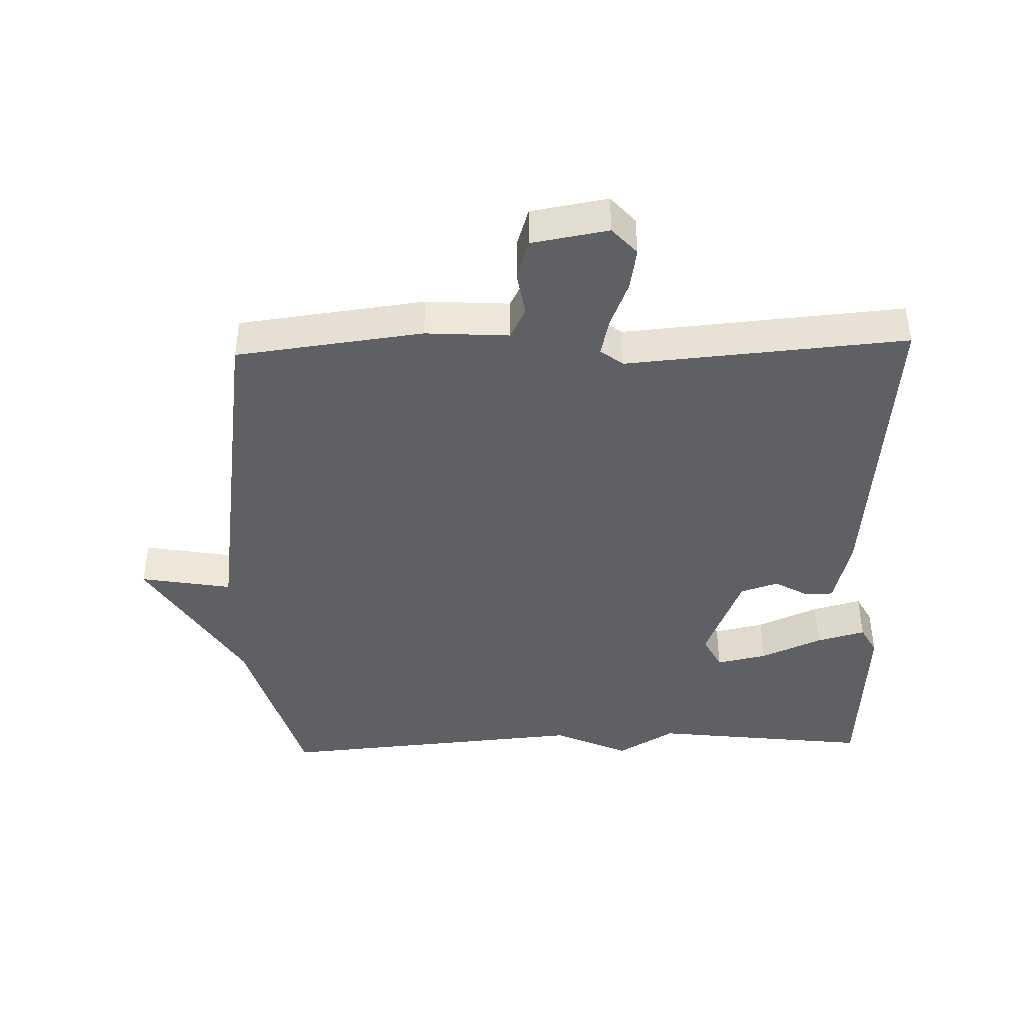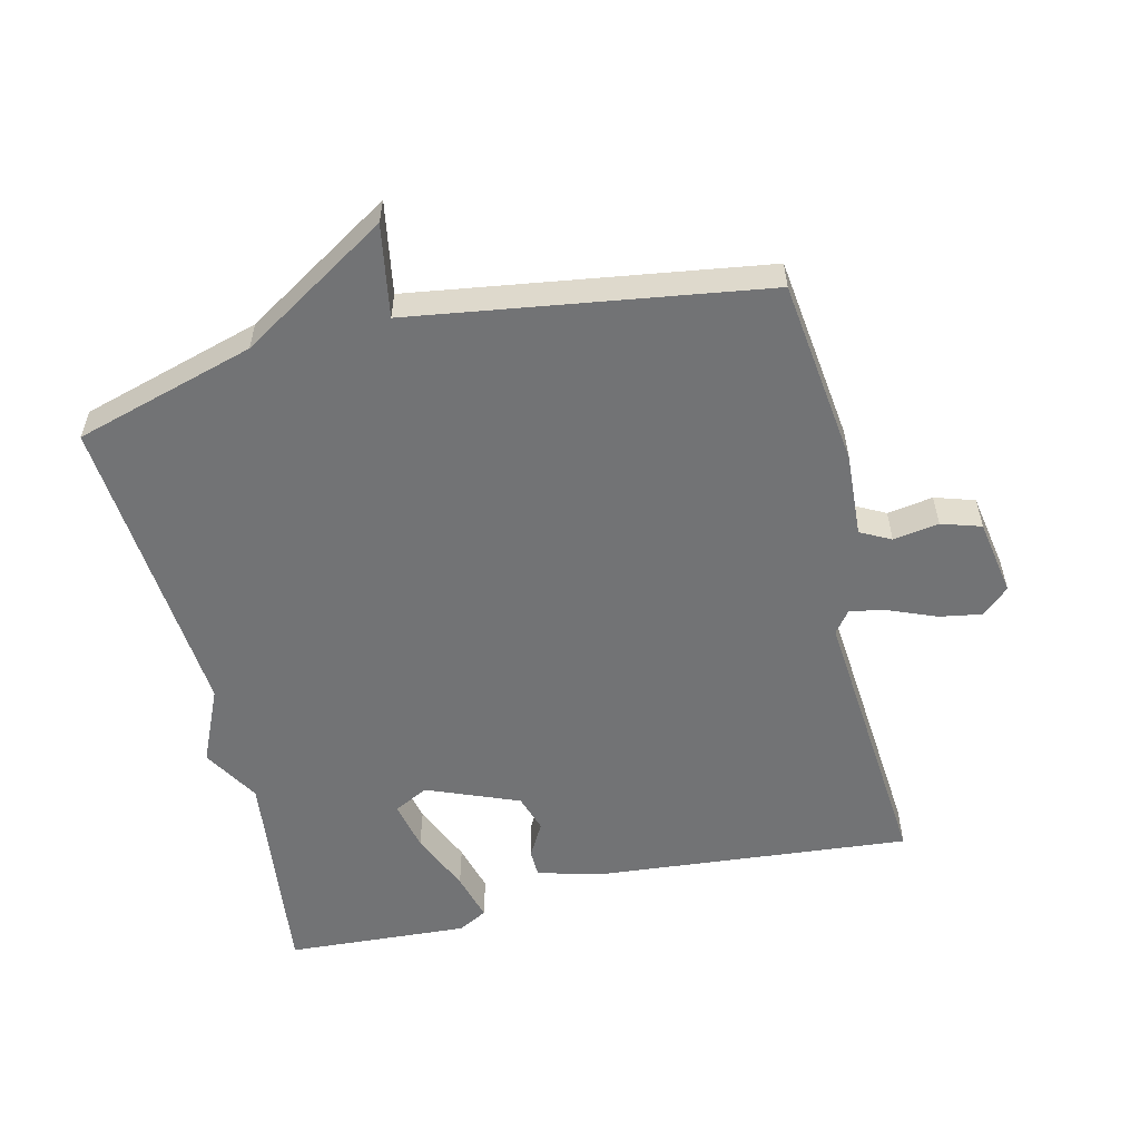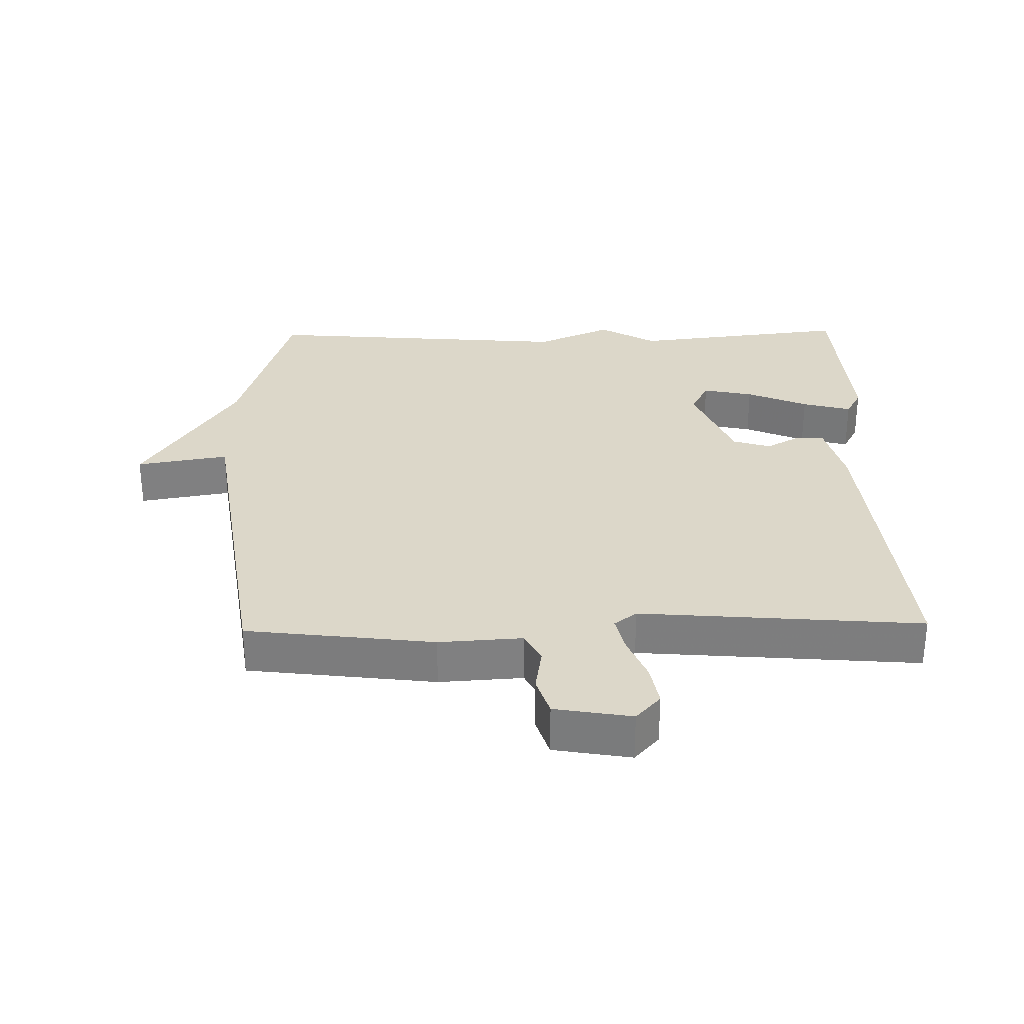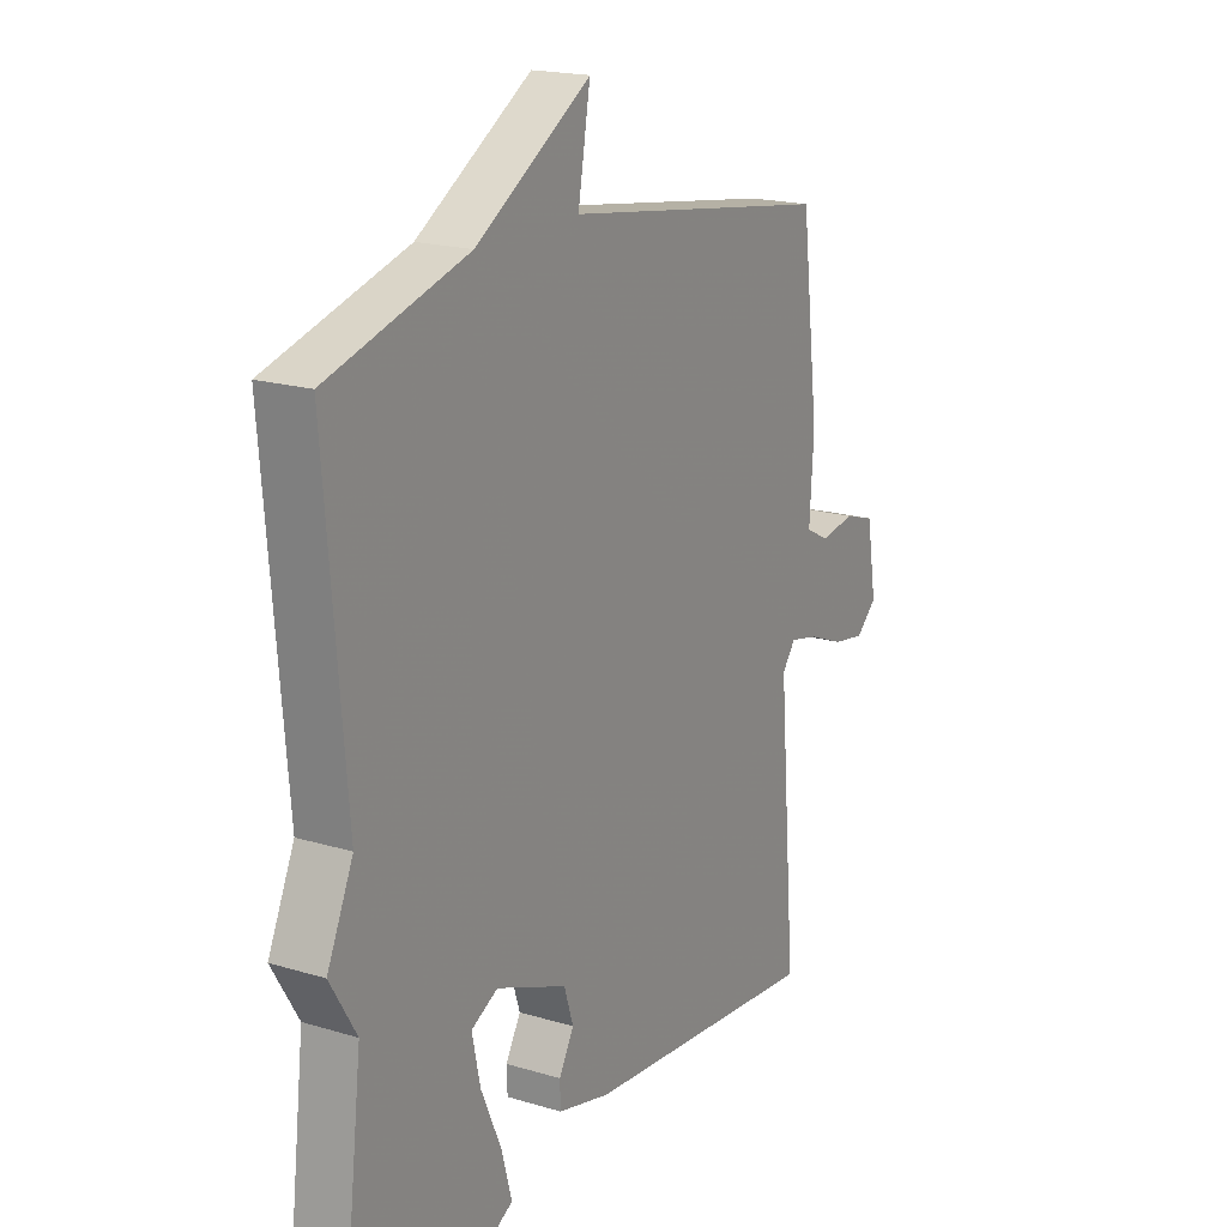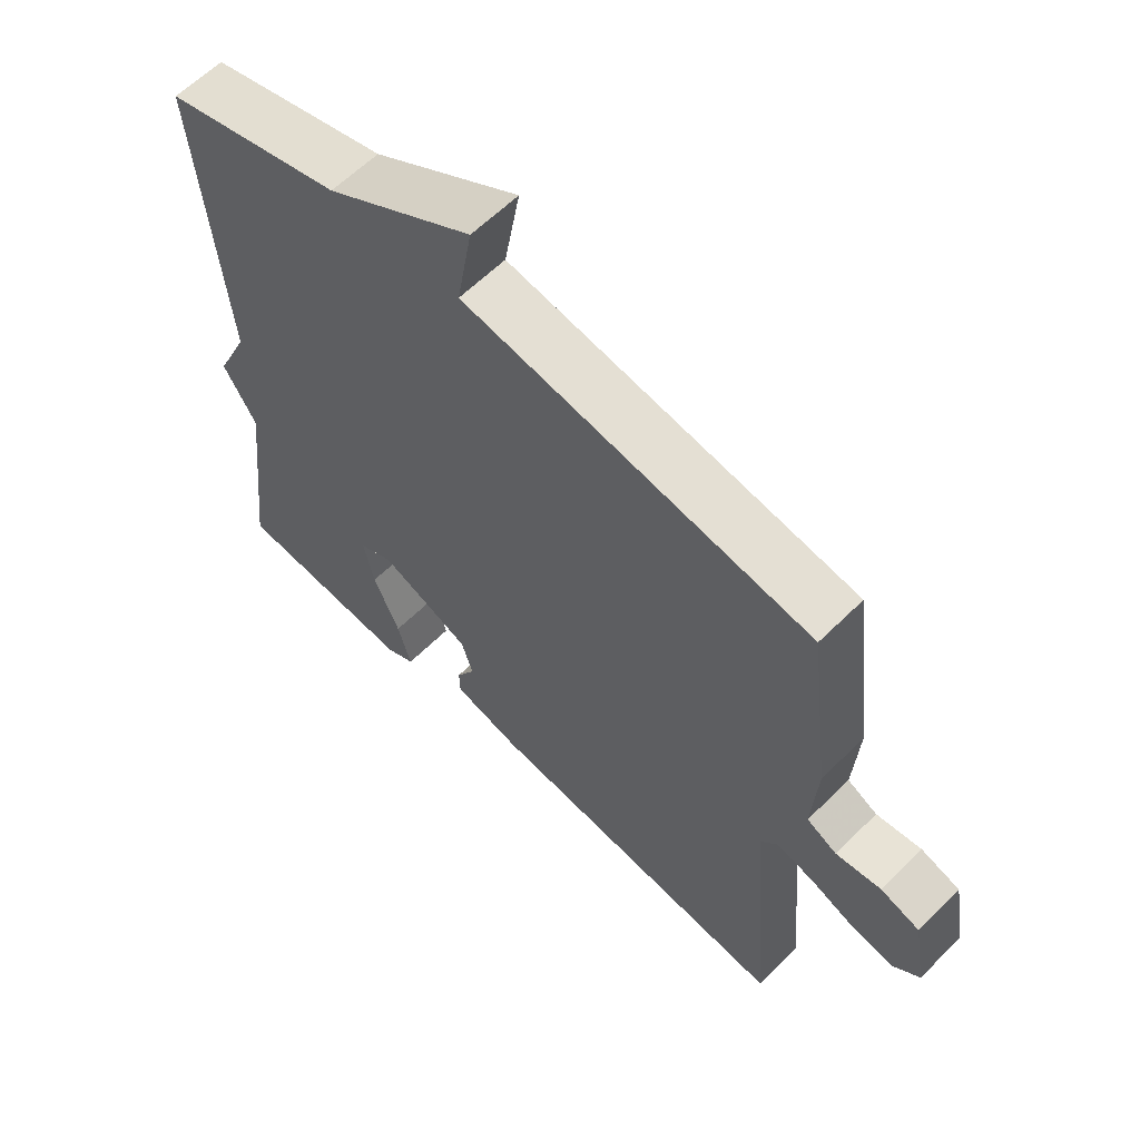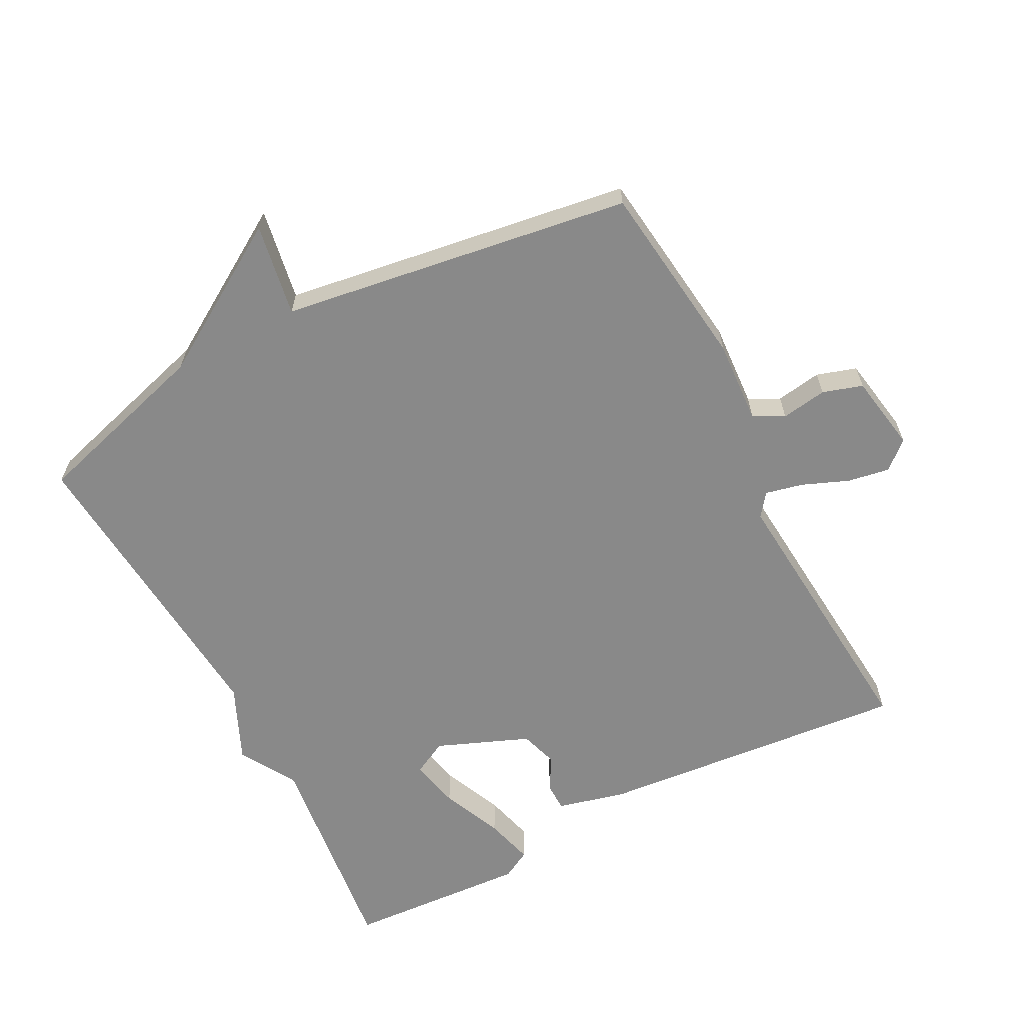
<metadata>
{"format":"obj","ext":"obj","renderer":"f3d","projection":"perspective","resolution":1024,"background":"white","views":[{"elev":-42.5,"azim":91.7,"up":"+Y"},{"elev":-55.8,"azim":13.5,"up":"+Y"},{"elev":30.3,"azim":88.9,"up":"+Y"},{"elev":18.8,"azim":-60.1,"up":"+Z"},{"elev":61.3,"azim":44.9,"up":"+Z"},{"elev":-63.2,"azim":27.5,"up":"+Y"}]}
</metadata>
<code>
v -0.5 0.07 -0.5
v -0.461 0.07 -0.17
v -0.512 0.07 -0.084
v -0.461 0.07 0.03
v -0.5 0.07 0.5
v -0.228 0.07 0.579
v -0.004 0.07 0.718
v -0.028 0.07 0.579
v 0.5 0.07 0.5
v 0.535 0.07 0.217
v 0.527 0.07 0.091
v 0.573 0.07 0.067
v 0.642 0.07 0.078
v 0.702 0.07 0.059
v 0.722 0.07 -0.057
v 0.681 0.07 -0.094
v 0.617 0.07 -0.083
v 0.548 0.07 -0.055
v 0.491 0.07 -0.042
v 0.465 0.07 -0.076
v 0.5 0.07 -0.5
v 0.028 0.07 -0.457
v -0.075 0.07 -0.431
v -0.076 0.07 -0.389
v -0.047 0.07 -0.337
v -0.065 0.07 -0.28
v -0.204 0.07 -0.224
v -0.256 0.07 -0.251
v -0.24 0.07 -0.327
v -0.2 0.07 -0.419
v -0.18 0.07 -0.493
v -0.224 0.07 -0.517
v -0.5 0 -0.5
v -0.461 0 -0.17
v -0.512 0 -0.084
v -0.461 0 0.03
v -0.5 0 0.5
v -0.228 0 0.579
v -0.004 0 0.718
v -0.028 0 0.579
v 0.5 0 0.5
v 0.535 0 0.217
v 0.527 0 0.091
v 0.573 0 0.067
v 0.642 0 0.078
v 0.702 0 0.059
v 0.722 0 -0.057
v 0.681 0 -0.094
v 0.617 0 -0.083
v 0.548 0 -0.055
v 0.491 0 -0.042
v 0.465 0 -0.076
v 0.5 0 -0.5
v 0.028 0 -0.457
v -0.075 0 -0.431
v -0.076 0 -0.389
v -0.047 0 -0.337
v -0.065 0 -0.28
v -0.204 0 -0.224
v -0.256 0 -0.251
v -0.24 0 -0.327
v -0.2 0 -0.419
v -0.18 0 -0.493
v -0.224 0 -0.517
f 32 1 2
f 31 32 2
f 30 31 2
f 29 30 2
f 2 3 4
f 29 2 4
f 28 29 4
f 4 5 6
f 28 4 6
f 27 28 6
f 26 27 6
f 25 26 6
f 23 24 25
f 22 23 25
f 21 22 25
f 20 21 25
f 19 20 25 6
f 18 19 6
f 16 17 18
f 15 16 18
f 14 15 18
f 13 14 18
f 12 13 18
f 11 12 18
f 11 18 6
f 10 11 6
f 9 10 6
f 8 9 6
f 6 7 8
f 34 33 64
f 34 64 63
f 34 63 62
f 34 62 61
f 36 35 34
f 36 34 61
f 36 61 60
f 38 37 36
f 38 36 60
f 38 60 59
f 38 59 58
f 38 58 57
f 57 56 55
f 57 55 54
f 57 54 53
f 57 53 52
f 38 57 52 51
f 38 51 50
f 50 49 48
f 50 48 47
f 50 47 46
f 50 46 45
f 50 45 44
f 50 44 43
f 38 50 43
f 38 43 42
f 38 42 41
f 38 41 40
f 40 39 38
f 1 33 34 2
f 2 34 35 3
f 3 35 36 4
f 4 36 37 5
f 5 37 38 6
f 6 38 39 7
f 7 39 40 8
f 8 40 41 9
f 9 41 42 10
f 10 42 43 11
f 11 43 44 12
f 12 44 45 13
f 13 45 46 14
f 14 46 47 15
f 15 47 48 16
f 16 48 49 17
f 17 49 50 18
f 18 50 51 19
f 19 51 52 20
f 20 52 53 21
f 21 53 54 22
f 22 54 55 23
f 23 55 56 24
f 24 56 57 25
f 25 57 58 26
f 26 58 59 27
f 27 59 60 28
f 28 60 61 29
f 29 61 62 30
f 30 62 63 31
f 31 63 64 32
f 32 64 33 1

</code>
